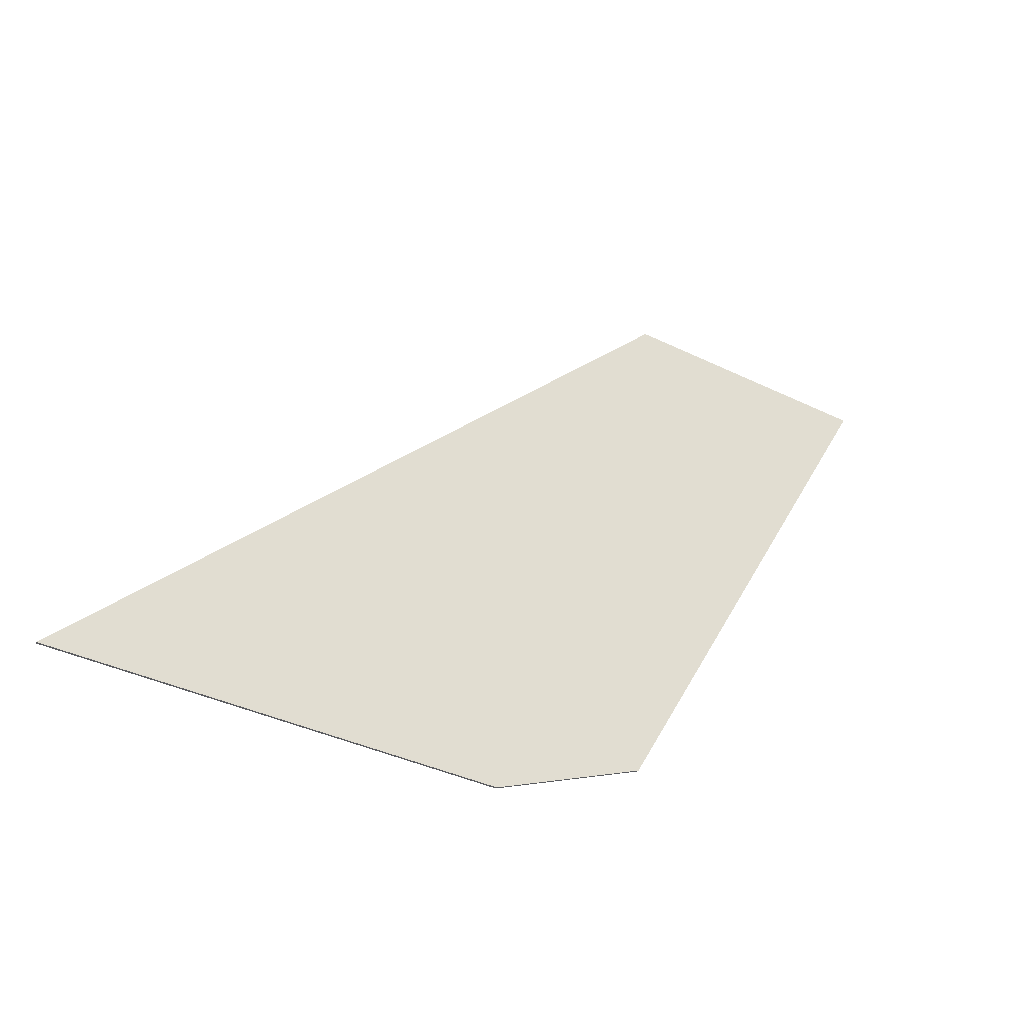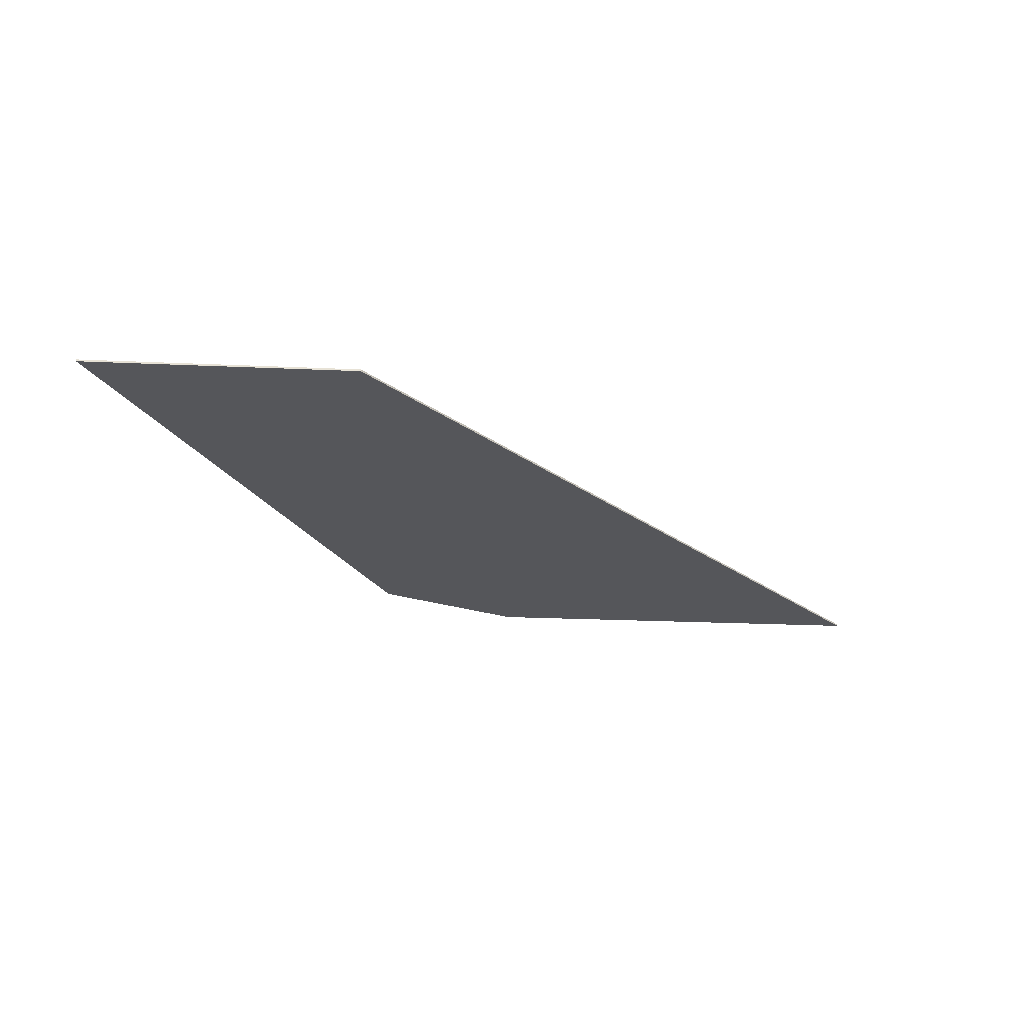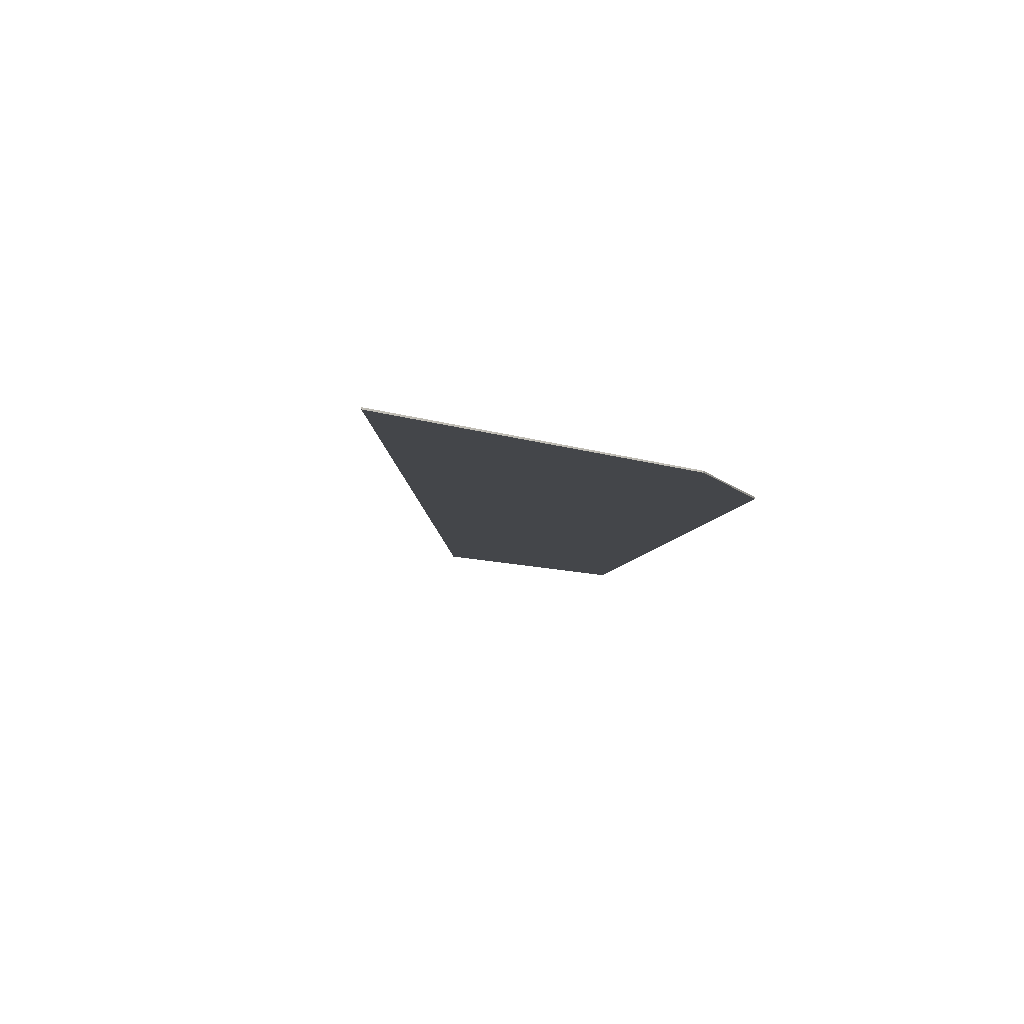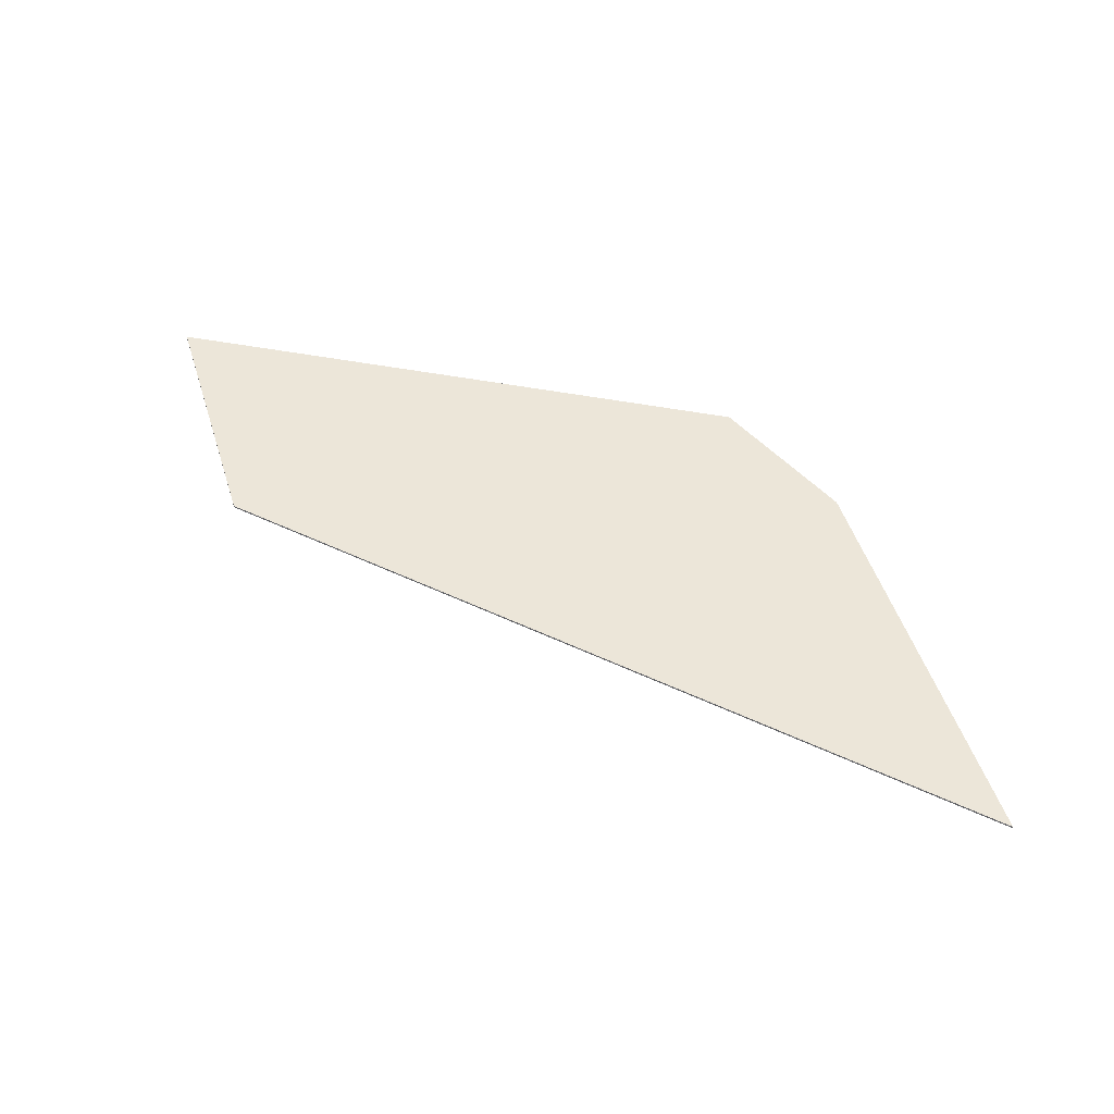
<metadata>
{"format":"obj","ext":"obj","renderer":"f3d","projection":"perspective","resolution":1024,"background":"white","views":[{"elev":-36.8,"azim":147.5,"up":"+Z"},{"elev":-25.8,"azim":-4.0,"up":"+Y"},{"elev":-9.7,"azim":138.4,"up":"+Y"},{"elev":49.3,"azim":72.7,"up":"+Y"}]}
</metadata>
<code>
v -2.75 -0.0125 1.9
v -2.138 -0.0125 1.3
v -0.725 -0.0125 1.3
v -1.05 -0.0125 1.9
v -2.138 -0.0125 1.3
v -1.25 -0.0125 1.125
v -0.725 -0.0125 1.3
v -2.138 -0.0125 1.3
v -2 -0.0125 1.1
v -1.25 -0.0125 1.125
v -2 -0.0125 1.1
v -1.725 -0.0125 1.087
v -1.25 -0.0125 1.125
v -1.725 -0.0125 1.087
v -1.6 -0.0125 1.05
v -1.25 -0.0125 1.125
v -1.6 -0.0125 1.05
v -1.462 -0.0125 0.9625
v -1.25 -0.0125 1.125
v -1.462 -0.0125 0.9625
v -1.325 -0.0125 0.8375
v -1.25 -0.0125 1.125
v -1.25 -0.0125 1.125
v -0.5625 -0.0125 1.1
v -0.725 -0.0125 1.3
v -1.25 -0.0125 1.125
v -0.7875 -0.0125 1.087
v -0.5625 -0.0125 1.1
v -0.8625 -0.0125 1.05
v -0.7875 -0.0125 1.087
v -1.25 -0.0125 1.125
v -1.25 -0.0125 1.125
v -0.875 -0.0125 1
v -0.8625 -0.0125 1.05
v -0.8625 -0.0125 0.9125
v -0.875 -0.0125 1
v -1.25 -0.0125 1.125
v -1.25 -0.0125 1.125
v -1.325 -0.0125 0.8375
v -1.188 -0.0125 0.6875
v -0.775 -0.0125 0.775
v -0.8625 -0.0125 0.9125
v -1.25 -0.0125 1.125
v -1.25 -0.0125 1.125
v -1.188 -0.0125 0.6875
v -0.775 -0.0125 0.775
v -1.188 -0.0125 0.6875
v 0.0875 -0.0125 -0.9375
v 0.625 -0.0125 -1.012
v -0.775 -0.0125 0.775
v 0.0875 -0.0125 -0.9375
v 0.125 -0.0125 -1
v 0.6375 -0.0125 -1.113
v 0.625 -0.0125 -1.012
v 0.125 -0.0125 -1
v 0.1125 -0.0125 -1.075
v 0.6 -0.0125 -1.212
v 0.6375 -0.0125 -1.113
v 0.1125 -0.0125 -1.075
v 0.075 -0.0125 -1.113
v 0.4875 -0.0125 -1.288
v 0.6 -0.0125 -1.212
v 0.075 -0.0125 -1.113
v 0.0125 -0.0125 -1.137
v 0.3 -0.0125 -1.312
v 0.4875 -0.0125 -1.288
v -0.1 -0.0125 -1.15
v -0.05 -0.0125 -1.312
v 0.3 -0.0125 -1.312
v 0.0125 -0.0125 -1.137
v -0.2 -0.0125 -1.137
v -0.2875 -0.0125 -1.262
v -0.05 -0.0125 -1.312
v -0.1 -0.0125 -1.15
v -0.35 -0.0125 -1.087
v -0.4375 -0.0125 -1.2
v -0.2875 -0.0125 -1.262
v -0.2 -0.0125 -1.137
v -0.35 -0.0125 -1.087
v -0.4875 -0.0125 -1
v -0.625 -0.0125 -1.087
v -0.4375 -0.0125 -1.2
v -0.525 -0.0125 -0.9375
v -0.7375 -0.0125 -0.9875
v -0.625 -0.0125 -1.087
v -0.4875 -0.0125 -1
v -0.525 -0.0125 -0.9375
v -0.8875 -0.0125 -0.825
v -0.7375 -0.0125 -0.9875
v -0.525 -0.0125 -0.9375
v -0.5125 -0.0125 -0.9
v -0.8875 -0.0125 -0.825
v -0.5125 -0.0125 -0.9
v -0.4625 -0.0125 -0.8875
v -0.9375 -0.0125 -0.7375
v -0.8875 -0.0125 -0.825
v -0.375 -0.0125 -0.8625
v -1 -0.0125 -0.6
v -0.9375 -0.0125 -0.7375
v -0.4625 -0.0125 -0.8875
v -0.325 -0.0125 -0.8375
v -0.9875 -0.0125 -0.5
v -1 -0.0125 -0.6
v -0.375 -0.0125 -0.8625
v -0.325 -0.0125 -0.8375
v -0.9375 -0.0125 -0.4375
v -0.9875 -0.0125 -0.5
v -0.325 -0.0125 -0.8375
v -0.8125 -0.0125 -0.425
v -0.9375 -0.0125 -0.4375
v -0.5625 -0.0125 -0.525
v -0.675 -0.0125 -0.4625
v -0.8125 -0.0125 -0.425
v -0.325 -0.0125 -0.8375
v -0.3625 -0.0125 -0.6875
v -0.45 -0.0125 -0.6
v -0.5625 -0.0125 -0.525
v -0.325 -0.0125 -0.8375
v -0.3125 -0.0125 -0.7875
v -0.325 -0.0125 -0.7375
v -0.3625 -0.0125 -0.6875
v -0.325 -0.0125 -0.8375
v -0.4625 -0.0125 -0.8875
v -0.5125 -0.0125 -0.9
v -0.525 -0.0125 -0.9375
v -0.4875 -0.0125 -1
v -0.35 -0.0125 -1.087
v -0.375 -0.0125 -0.8625
v -0.4625 -0.0125 -0.8875
v -0.4875 -0.0125 -1
v -0.2 -0.0125 -1.137
v -0.325 -0.0125 -0.8375
v -0.375 -0.0125 -0.8625
v -0.35 -0.0125 -1.087
v -0.325 -0.0125 -0.8375
v -0.2 -0.0125 -1.137
v -0.1 -0.0125 -1.15
v 0.0125 -0.0125 -1.137
v 0.075 -0.0125 -1.113
v -0.3125 -0.0125 -0.7875
v -0.325 -0.0125 -0.8375
v 0.0125 -0.0125 -1.137
v -0.325 -0.0125 -0.7375
v -0.3125 -0.0125 -0.7875
v 0.075 -0.0125 -1.113
v 0.1125 -0.0125 -1.075
v 0.1125 -0.0125 -1.075
v 0.125 -0.0125 -1
v 0.0875 -0.0125 -0.9375
v -0.325 -0.0125 -0.7375
v -0.3625 -0.0125 -0.6875
v -0.325 -0.0125 -0.7375
v 0.0875 -0.0125 -0.9375
v -1.188 -0.0125 0.6875
v -0.8125 -0.0125 -0.425
v -0.675 -0.0125 -0.4625
v -0.675 -0.0125 -0.4625
v -0.5625 -0.0125 -0.525
v -1.188 -0.0125 0.6875
v -1.188 -0.0125 0.6875
v -0.5625 -0.0125 -0.525
v -0.45 -0.0125 -0.6
v -1.188 -0.0125 0.6875
v -0.45 -0.0125 -0.6
v -0.3625 -0.0125 -0.6875
v 0.0875 -0.0125 -0.9375
v -1.325 -0.0125 0.8375
v -0.9375 -0.0125 -0.4375
v -0.8125 -0.0125 -0.425
v -1.188 -0.0125 0.6875
v -0.9375 -0.0125 -0.4375
v -1.325 -0.0125 0.8375
v -1.462 -0.0125 0.9625
v -1.6 -0.0125 1.05
v -1.6 -0.0125 1.05
v -1.725 -0.0125 1.087
v -2 -0.0125 1.1
v -0.9375 -0.0125 -0.4375
v -0.9875 -0.0125 -0.5
v -0.9375 -0.0125 -0.4375
v -2 -0.0125 1.1
v -2 -0.0125 1.1
v -1 -0.0125 -0.6
v -0.9875 -0.0125 -0.5
v -1 -0.0125 -0.6
v -0.85 -0.0125 -1.5
v -0.9375 -0.0125 -0.7375
v -0.85 -0.0125 -1.5
v -0.8875 -0.0125 -0.825
v -0.9375 -0.0125 -0.7375
v -0.85 -0.0125 -1.5
v -0.7375 -0.0125 -0.9875
v -0.8875 -0.0125 -0.825
v -0.625 -0.0125 -1.087
v -0.7375 -0.0125 -0.9875
v -0.85 -0.0125 -1.5
v -0.85 -0.0125 -1.5
v -0.4375 -0.0125 -1.2
v -0.625 -0.0125 -1.087
v -0.2875 -0.0125 -1.262
v -0.4375 -0.0125 -1.2
v -0.85 -0.0125 -1.5
v 0.1 -0.0125 -1.9
v 0.6 -0.0125 -1.212
v 0.4875 -0.0125 -1.288
v 0.1 -0.0125 -1.9
v 2.75 -0.0125 -1.9
v 0.1 -0.0125 -1.9
v -0.05 -0.0125 -1.312
v -0.2875 -0.0125 -1.262
v 0.3 -0.0125 -1.312
v -0.05 -0.0125 -1.312
v 0.1 -0.0125 -1.9
v 0.1 -0.0125 -1.9
v 0.4875 -0.0125 -1.288
v 0.3 -0.0125 -1.312
v 0.6375 -0.0125 -1.113
v 0.6 -0.0125 -1.212
v 2.75 -0.0125 -1.9
v 0.625 -0.0125 -1.012
v 0.6375 -0.0125 -1.113
v 2.75 -0.0125 -1.9
v -2.75 -0.0125 1.9
v -1.988 -0.0125 1.087
v -2.138 -0.0125 1.3
v -1 -0.0125 -0.6
v -1.988 -0.0125 1.087
v -2.75 -0.0125 1.9
v -0.85 -0.0125 -1.5
v -1.05 -0.0125 1.9
v -0.725 -0.0125 1.3
v -0.5625 -0.0125 1.1
v 2.75 -0.0125 -1.9
v -0.875 -0.0125 1
v -0.8625 -0.0125 0.9125
v -0.775 -0.0125 0.775
v -0.8625 -0.0125 1.05
v -0.5625 -0.0125 1.1
v -0.7875 -0.0125 1.087
v -0.8625 -0.0125 1.05
v -0.775 -0.0125 0.775
v -0.5625 -0.0125 1.1
v -0.775 -0.0125 0.775
v 0.625 -0.0125 -1.012
v 2.75 -0.0125 -1.9
v 0.1 0 -1.9
v -0.85 0 -1.5
v -2.75 0 1.9
v -1.05 0 1.9
v 0.1 0 -1.9
v -1.05 0 1.9
v 2.75 0 -1.9
v 2.75 0 -1.9
v -1.05 0 1.9
v -1.05 -0.0125 1.9
v 2.75 -0.0125 -1.9
v 0.1 0 -1.9
v 2.75 0 -1.9
v 2.75 -0.0125 -1.9
v 0.1 -0.0125 -1.9
v -0.85 -0.0125 -1.5
v -2.75 -0.0125 1.9
v -2.75 0 1.9
v -0.85 0 -1.5
v -0.85 0 -1.5
v 0.1 0 -1.9
v 0.1 -0.0125 -1.9
v -0.85 -0.0125 -1.5
v -1.05 0 1.9
v -2.75 0 1.9
v -2.75 -0.0125 1.9
v -1.05 -0.0125 1.9
g mesh3287720
f 1 2 3
f 3 4 1
f 5 6 7
f 8 9 10
f 11 12 13
f 14 15 16
f 17 18 19
f 20 21 22
f 23 24 25
f 26 27 28
f 29 30 31
f 32 33 34
f 35 36 37
f 38 39 40
f 41 42 43
f 44 45 46
f 47 48 49
f 49 50 47
f 51 52 53
f 53 54 51
f 55 56 57
f 57 58 55
f 59 60 61
f 61 62 59
f 63 64 65
f 65 66 63
f 67 68 69
f 69 70 67
f 71 72 73
f 73 74 71
f 75 76 77
f 77 78 75
f 79 80 81
f 81 82 79
f 83 84 85
f 85 86 83
f 87 88 89
f 90 91 92
f 93 94 95
f 95 96 93
f 97 98 99
f 99 100 97
f 101 102 103
f 103 104 101
f 105 106 107
f 108 109 110
f 111 112 113
f 113 114 111
f 115 116 117
f 117 118 115
f 119 120 121
f 121 122 119
f 123 124 125
f 125 126 123
f 127 128 129
f 129 130 127
f 131 132 133
f 133 134 131
f 135 136 137
f 137 138 135
f 139 140 141
f 141 142 139
f 143 144 145
f 145 146 143
f 147 148 149
f 149 150 147
f 151 152 153
f 154 155 156
f 157 158 159
f 160 161 162
f 163 164 165
f 165 166 163
f 167 168 169
f 169 170 167
f 171 172 173
f 173 174 171
f 175 176 177
f 177 178 175
f 179 180 181
f 182 183 184
f 185 186 187
f 188 189 190
f 191 192 193
f 194 195 196
f 197 198 199
f 200 201 202
f 202 203 200
f 204 205 206
f 206 207 204
f 208 209 210
f 211 212 213
f 214 215 216
f 217 218 219
f 220 221 222
f 223 224 225
f 226 227 228
f 228 229 226
f 230 231 232
f 232 233 230
f 234 235 236
f 236 237 234
f 238 239 240
f 240 241 238
f 242 243 244
f 244 245 242
f 246 247 248
f 248 249 246
f 250 251 252
f 253 254 255
f 255 256 253
f 257 258 259
f 259 260 257
f 261 262 263
f 263 264 261
f 265 266 267
f 267 268 265
f 269 270 271
f 271 272 269

</code>
